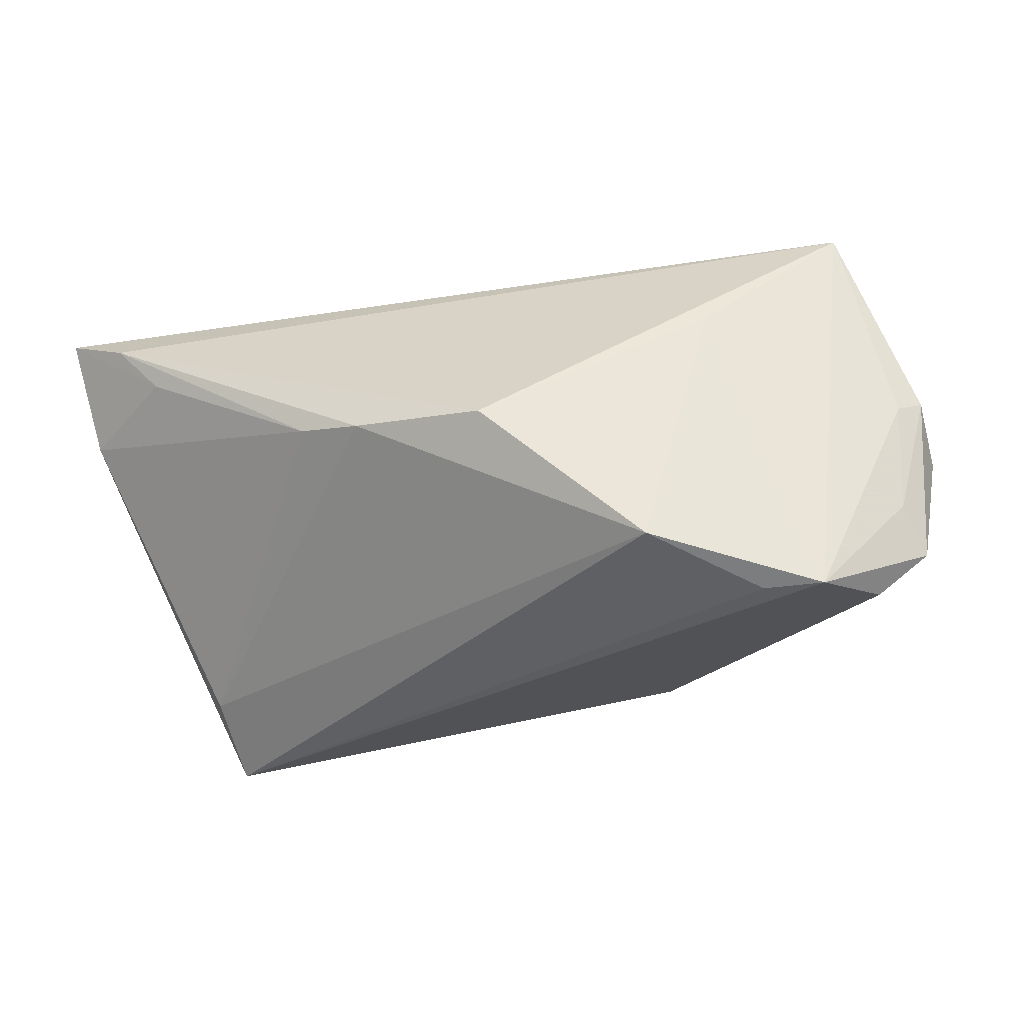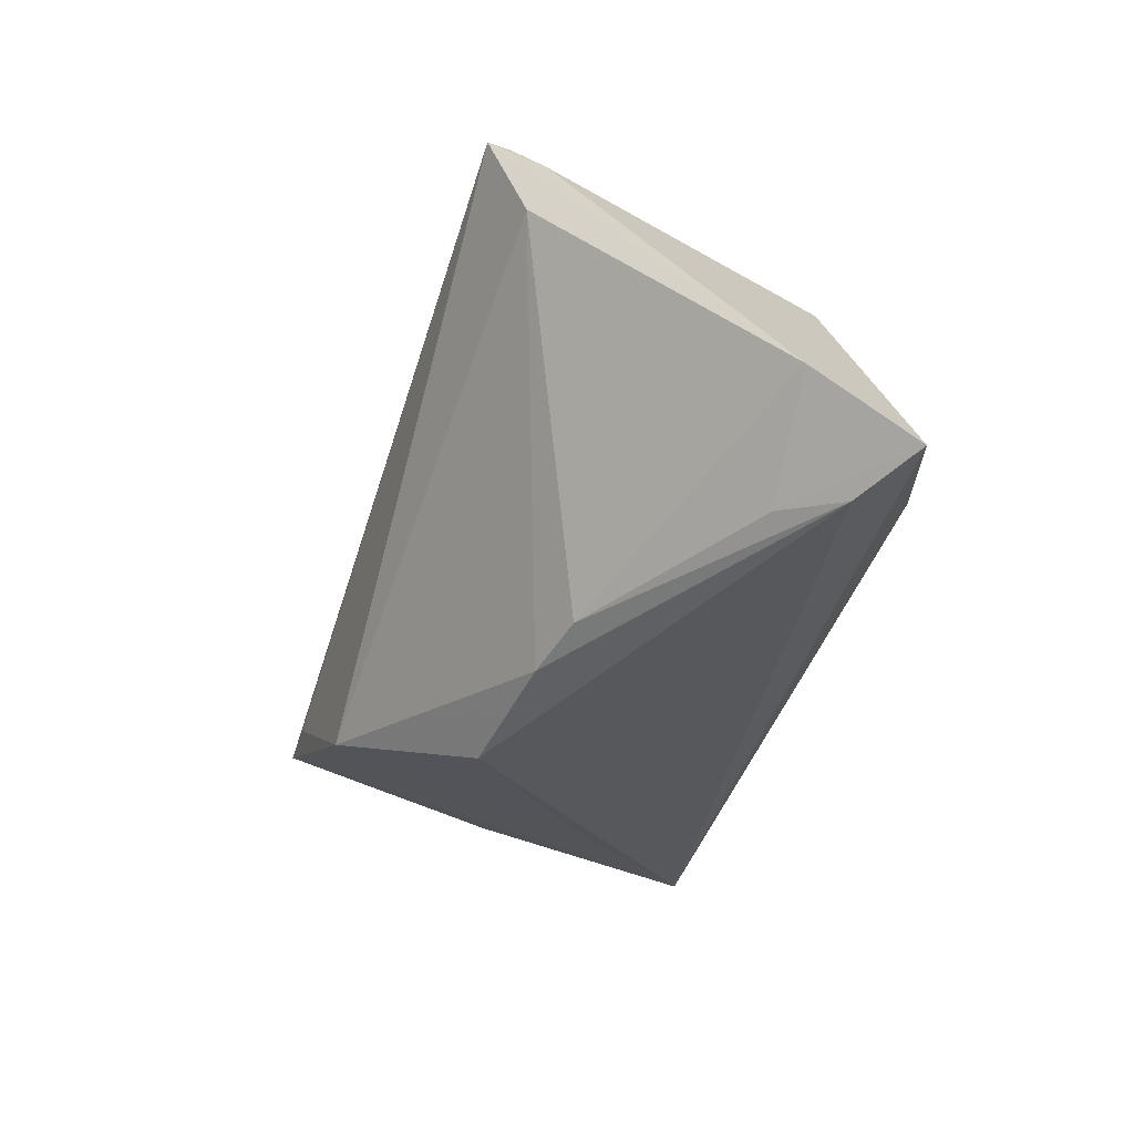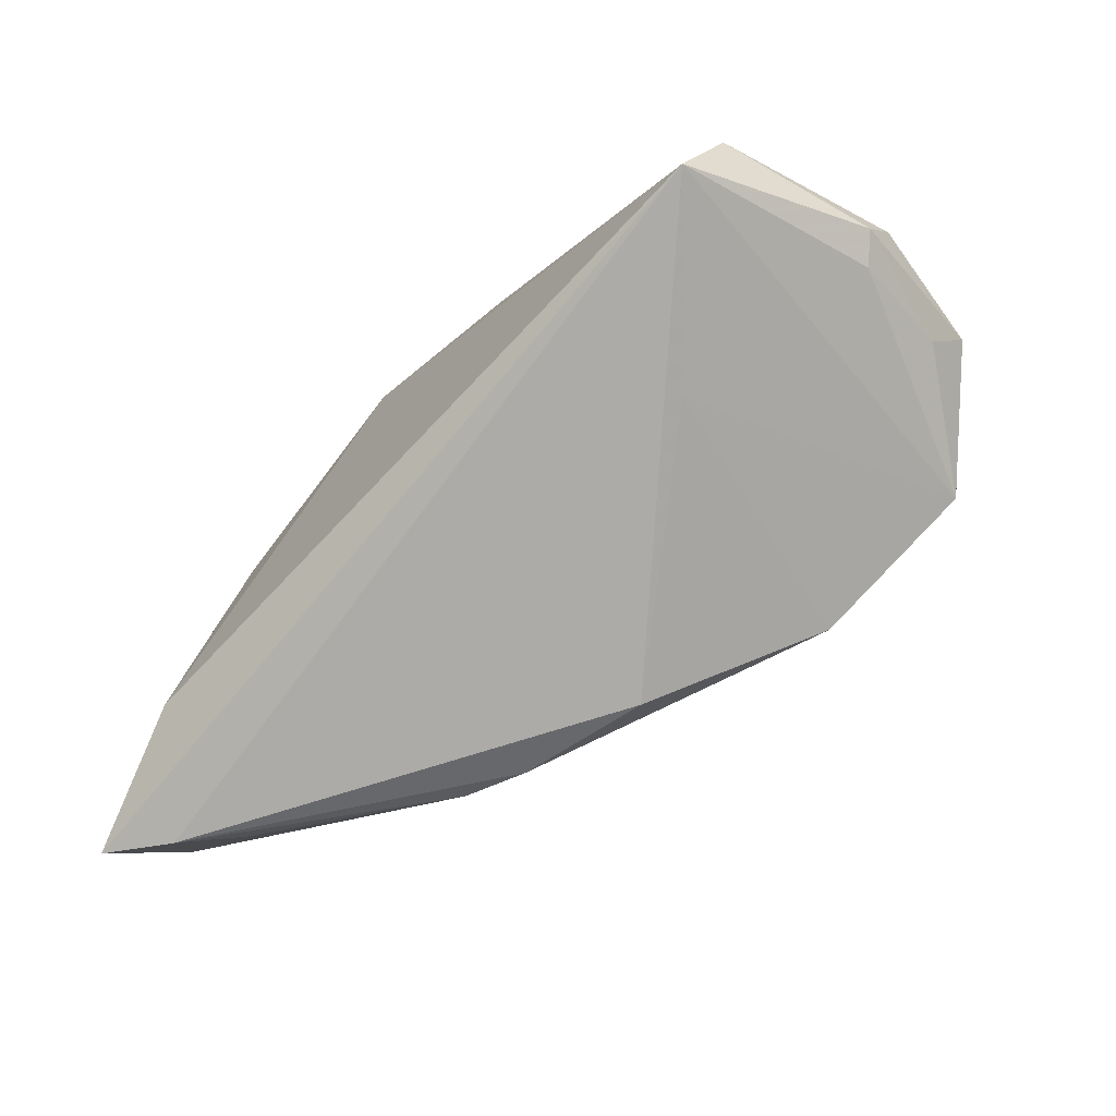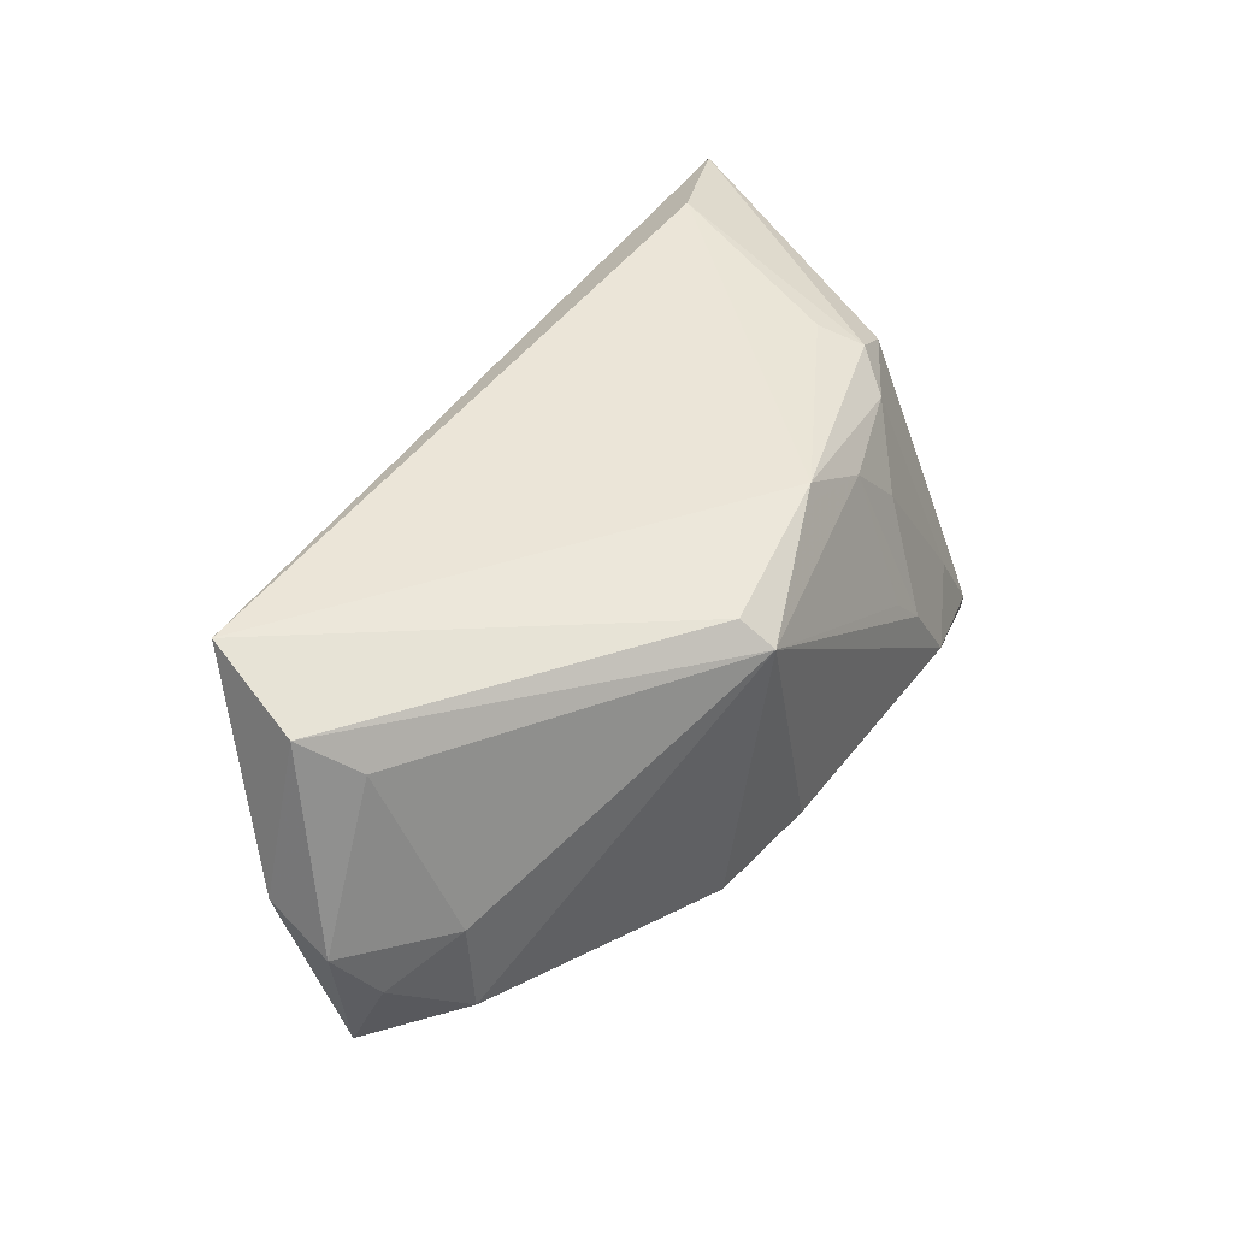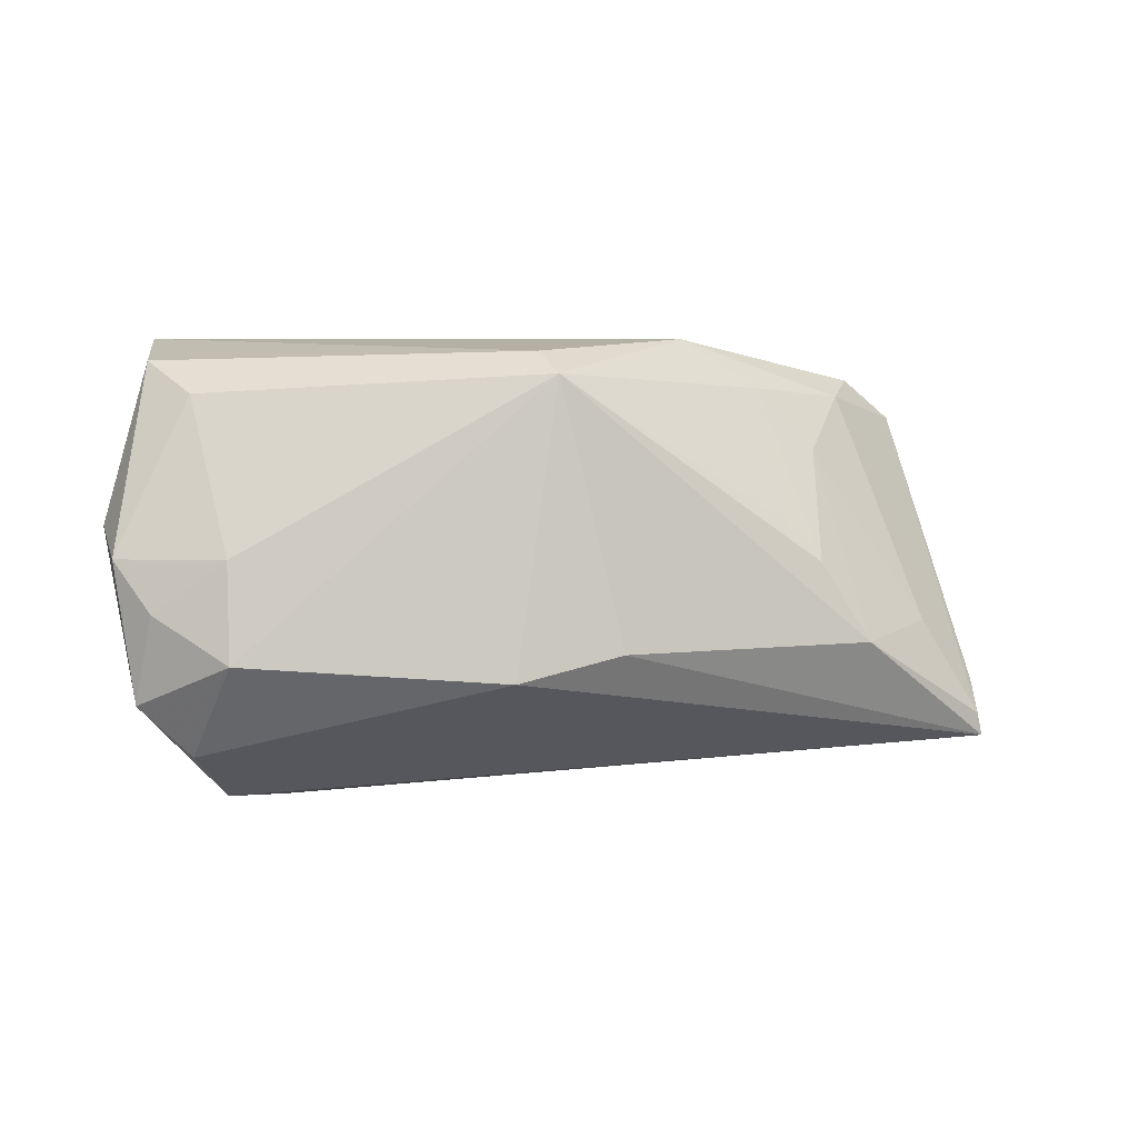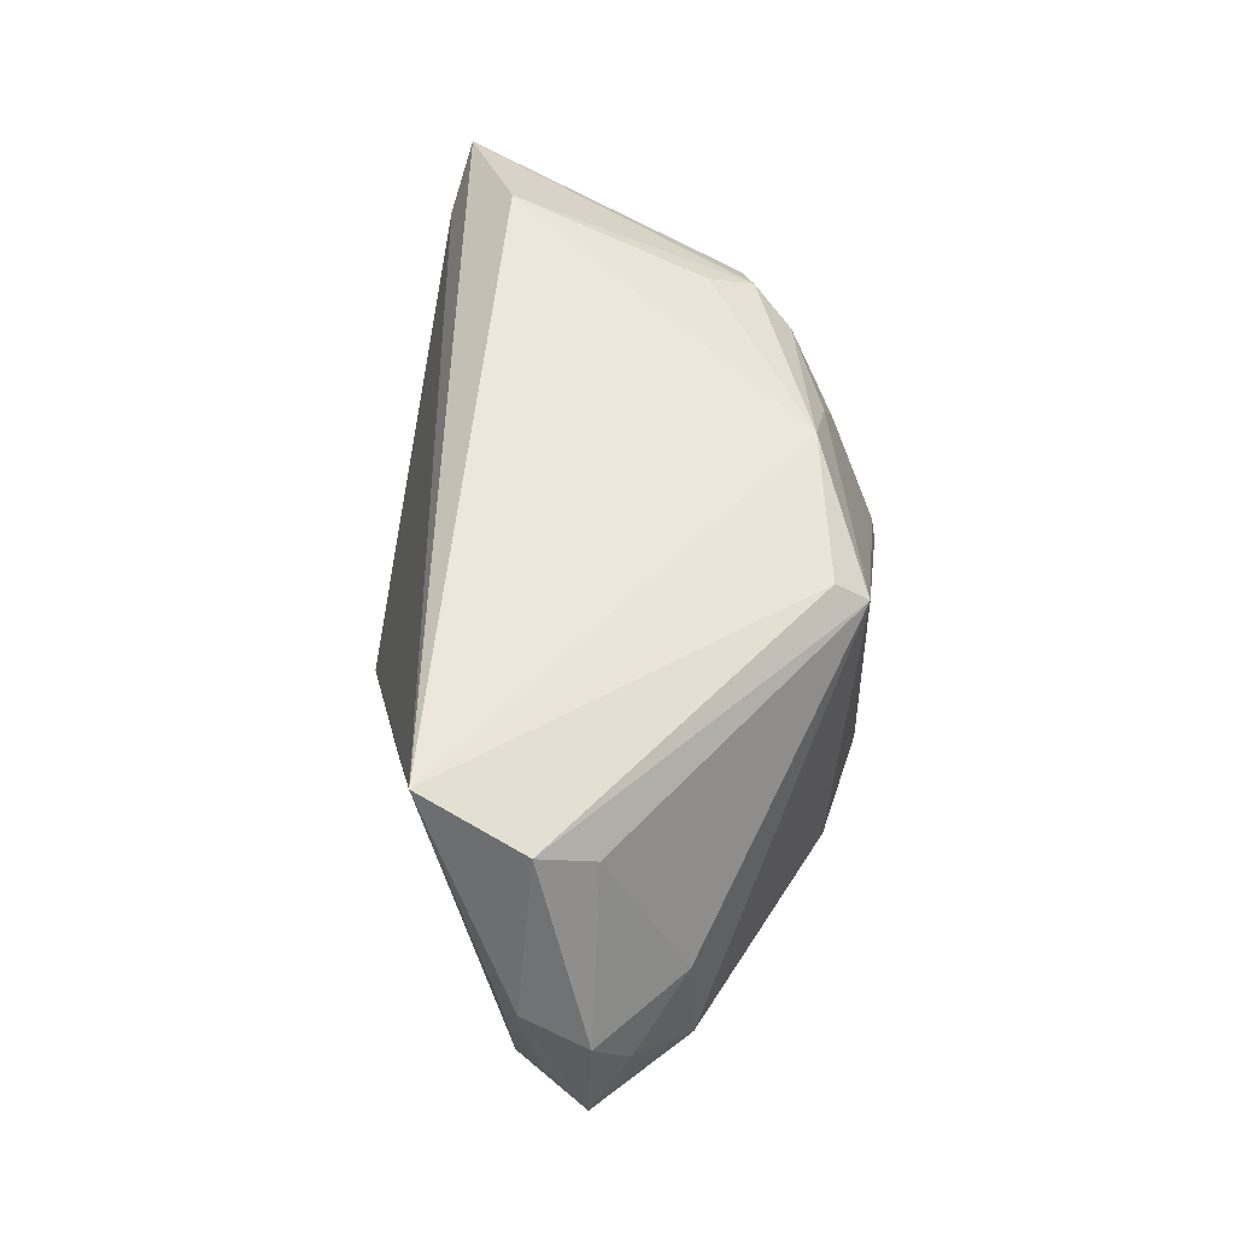
<metadata>
{"format":"obj","ext":"obj","renderer":"f3d","projection":"perspective","resolution":1024,"background":"white","views":[{"elev":-44.1,"azim":15.7,"up":"+Z"},{"elev":-40.4,"azim":-103.9,"up":"+Y"},{"elev":-61.7,"azim":47.0,"up":"+Y"},{"elev":42.7,"azim":125.9,"up":"+Z"},{"elev":-4.4,"azim":159.7,"up":"+Z"},{"elev":47.1,"azim":98.4,"up":"+Z"}]}
</metadata>
<code>
v -0.05289 -0.02478 0.0209
v 0.05287 -0.001278 0.003351
v -0.05181 -0.01561 0.01028
v 0.01076 0.02624 0.01801
v -0.0371 -0.01711 0.02581
v 0.003474 0.02624 -0.0109
v 0.01185 0.02271 0.02088
v 0.003313 -0.02624 -0.009065
v 0.04376 0.003778 -0.02149
v 0.03821 -0.005024 -0.02581
v -0.01486 0.01948 0.01892
v 0.0295 -0.01683 0.00972
v -0.03436 0.02083 -0.006247
v -0.02493 0.02624 -0.009123
v -0.04244 0.01014 -0.01477
v 0.04863 -0.0001679 0.02136
v 0.04494 0.005097 0.01715
v -0.01943 0.02567 -0.0005836
v -0.04217 0.02005 -0.01907
v 0.05008 -0.003588 0.001091
v 0.01995 -0.01521 -0.02267
v -0.004028 0.02018 0.0228
v -0.01202 -0.02535 -0.006342
v -0.005784 0.01921 0.02385
v 0.04934 0.008583 -0.006714
v 0.05004 0.004555 -0.01609
v 0.04236 0.01324 -0.001204
v 0.01465 0.02402 -0.014
v 0.04614 -0.01119 0.02581
v -0.01562 0.02511 0.003536
v -0.02682 0.01489 0.01932
v -0.0453 -0.02603 0.01622
v 0.04842 -9.844e-05 -0.01178
v -0.03677 0.008576 0.01828
v -0.03034 0.01045 0.02204
v -0.01934 -0.02427 -0.004088
v 0.04207 0.01373 -0.01222
v -0.02119 0.02027 0.01227
v -0.0414 0.02055 -0.01661
v -0.04166 0.01856 -0.01261
v -0.02854 0.005594 0.02367
v -0.04024 -0.02421 0.01018
v 0.05289 0.005436 -0.0007985
v 0.03134 -0.005624 -0.02557
f 44 21 19
f 21 44 10
f 19 28 10
f 10 44 19
f 37 28 4
f 1 35 34
f 1 29 5
f 5 35 1
f 24 5 29
f 2 16 29
f 1 34 3
f 19 21 15
f 15 3 19
f 36 3 15
f 32 29 1
f 29 32 8
f 26 10 9
f 9 10 28
f 9 37 26
f 28 37 9
f 27 37 4
f 6 28 19
f 19 14 6
f 4 28 6
f 6 14 4
f 39 14 19
f 31 34 35
f 35 24 31
f 31 39 34
f 7 16 4
f 4 24 7
f 29 16 7
f 7 24 29
f 35 5 41
f 41 24 35
f 5 24 41
f 33 10 26
f 26 2 33
f 29 10 20
f 20 2 29
f 10 33 20
f 20 33 2
f 23 15 21
f 36 15 23
f 21 8 23
f 23 32 36
f 23 8 32
f 42 3 36
f 36 32 42
f 1 3 42
f 42 32 1
f 29 8 12
f 12 8 21
f 12 10 29
f 21 10 12
f 4 16 17
f 17 27 4
f 16 2 43
f 43 17 16
f 27 17 43
f 43 2 26
f 40 3 34
f 34 39 40
f 19 3 40
f 40 39 19
f 14 39 13
f 39 31 13
f 4 14 18
f 37 27 25
f 27 43 25
f 26 37 25
f 25 43 26
f 11 31 24
f 22 24 4
f 4 11 22
f 22 11 24
f 4 18 30
f 30 11 4
f 18 11 30
f 31 11 38
f 38 11 18
f 38 13 31
f 14 13 38
f 38 18 14

</code>
